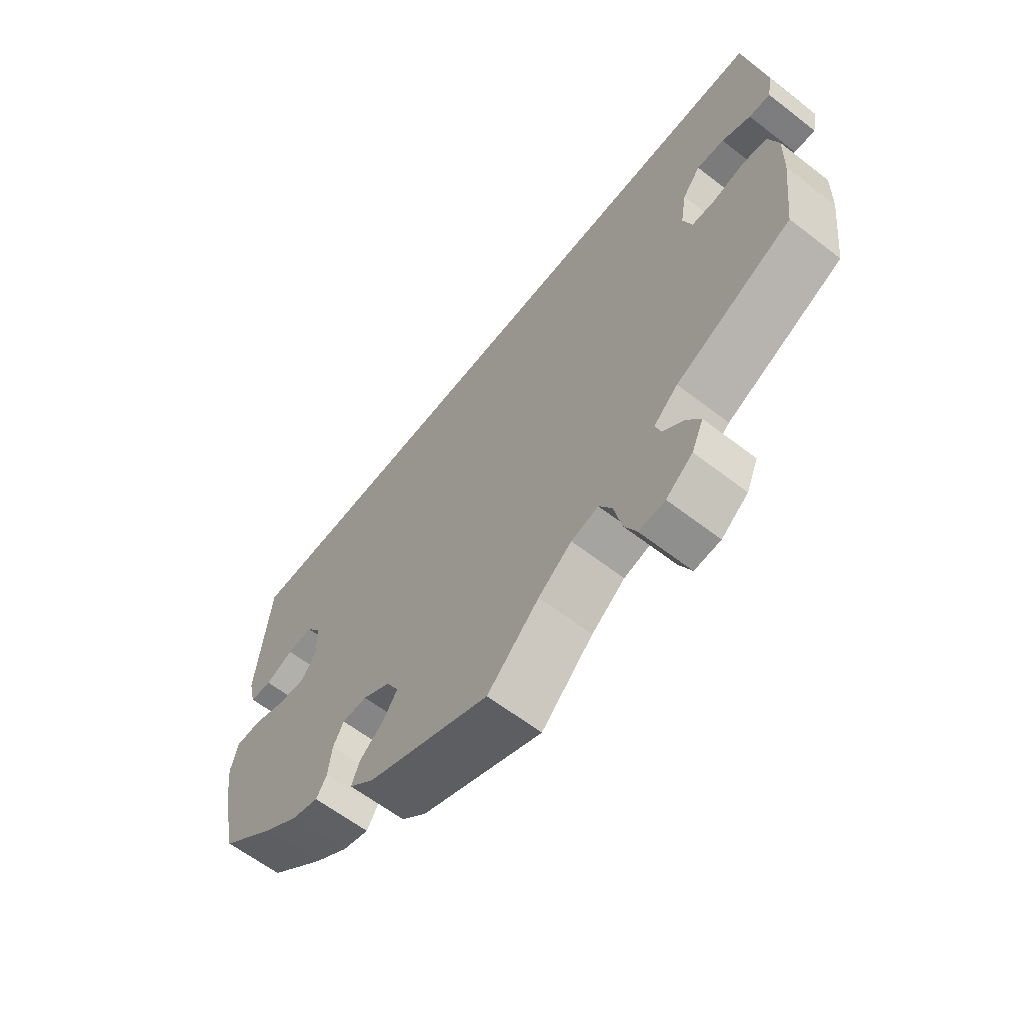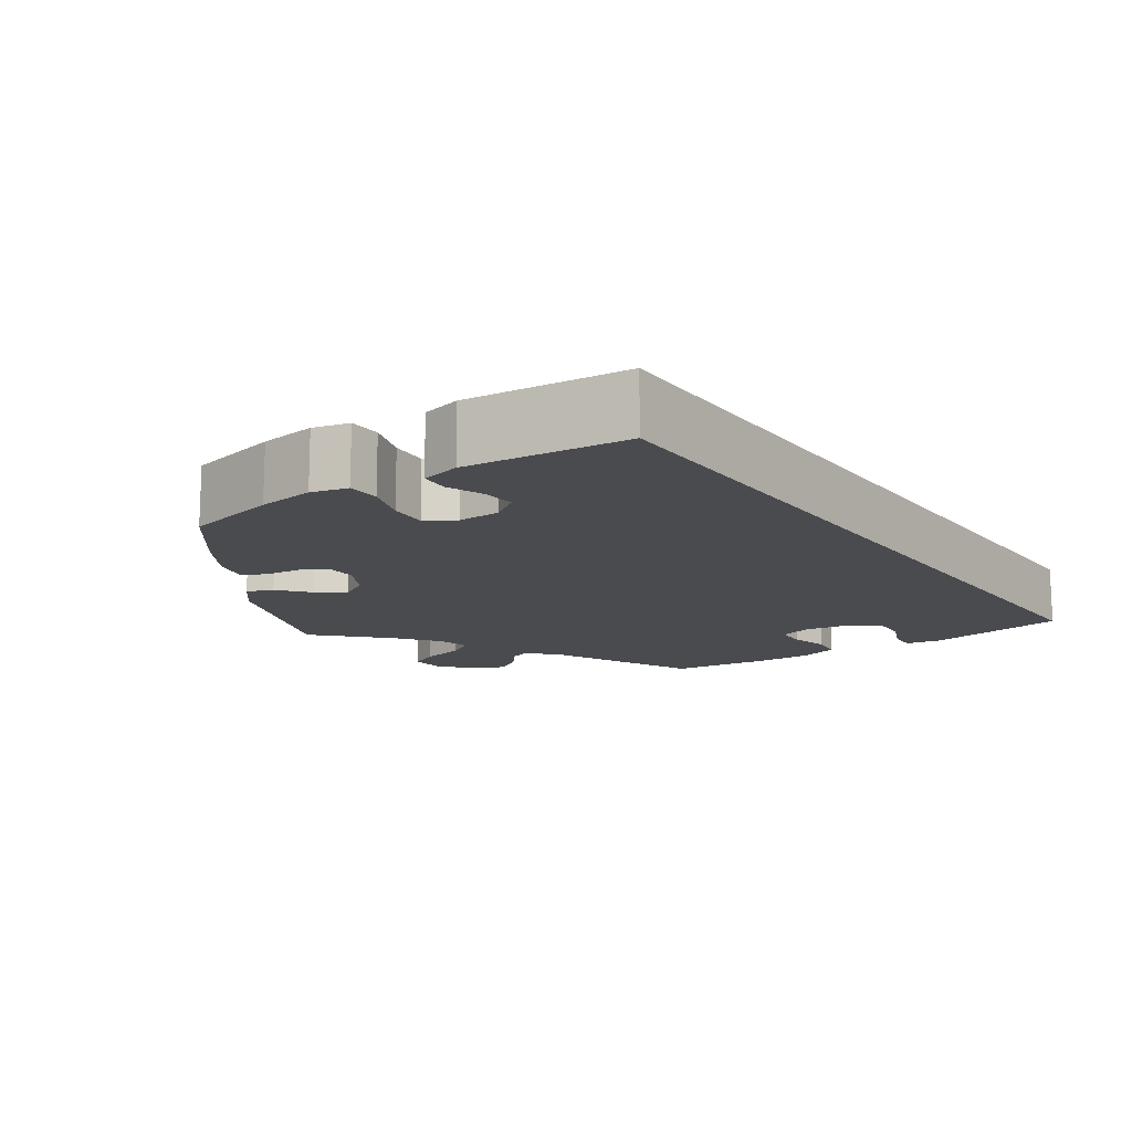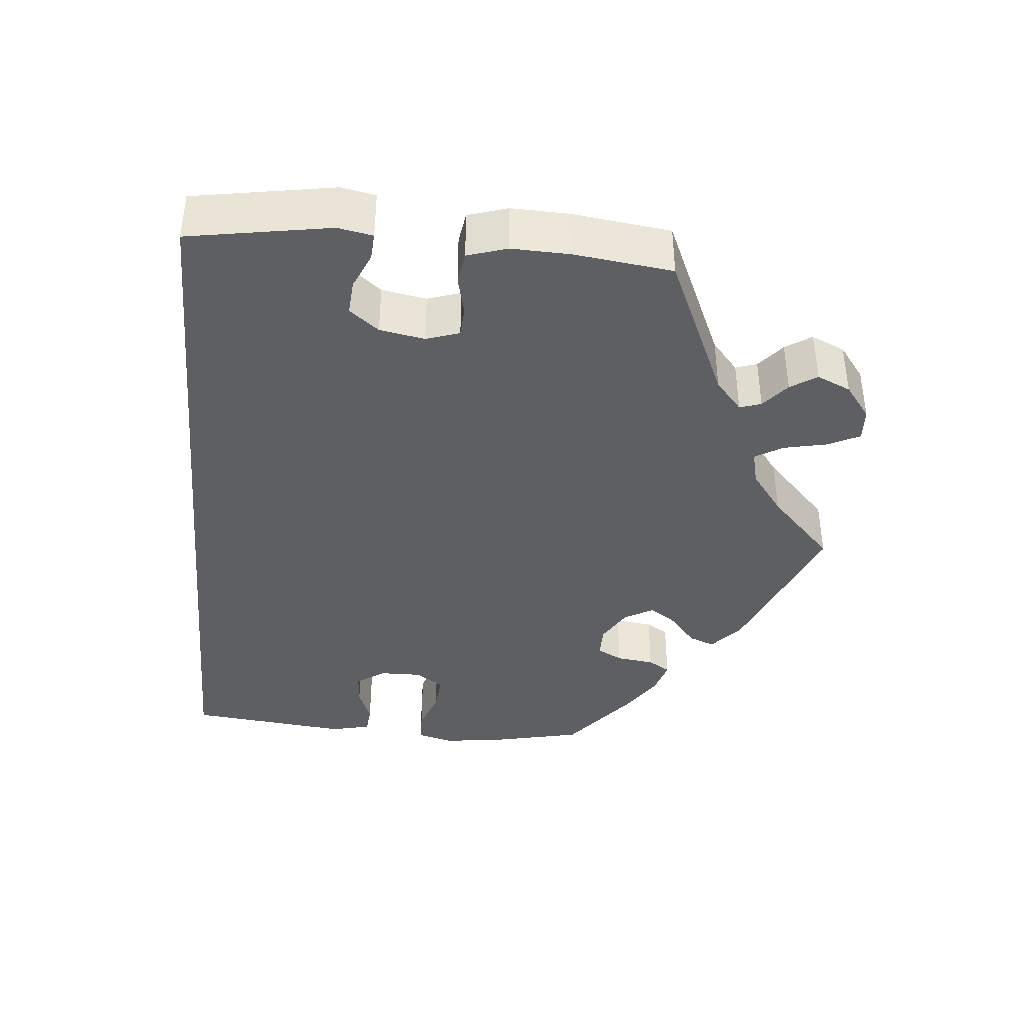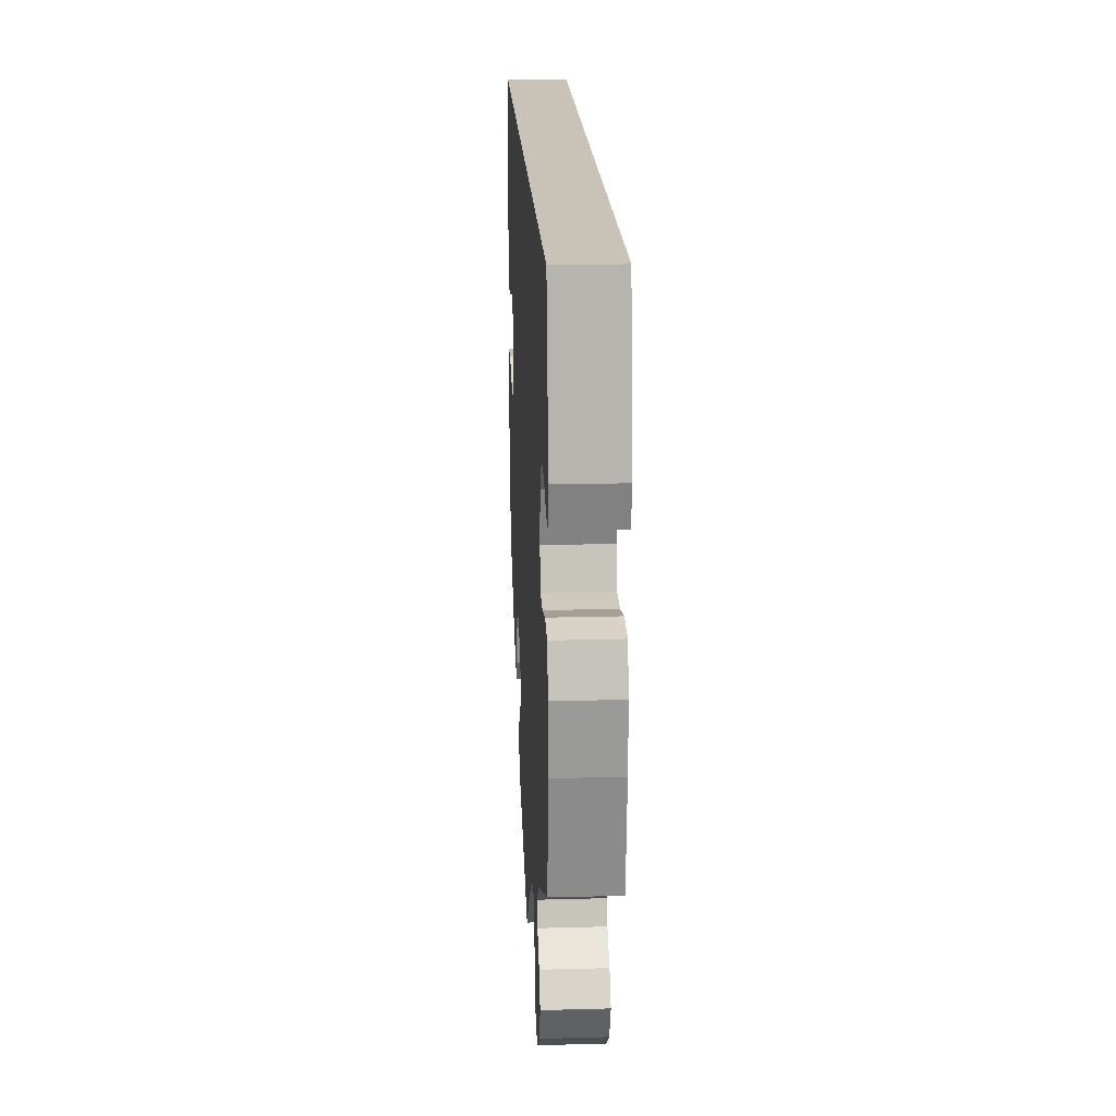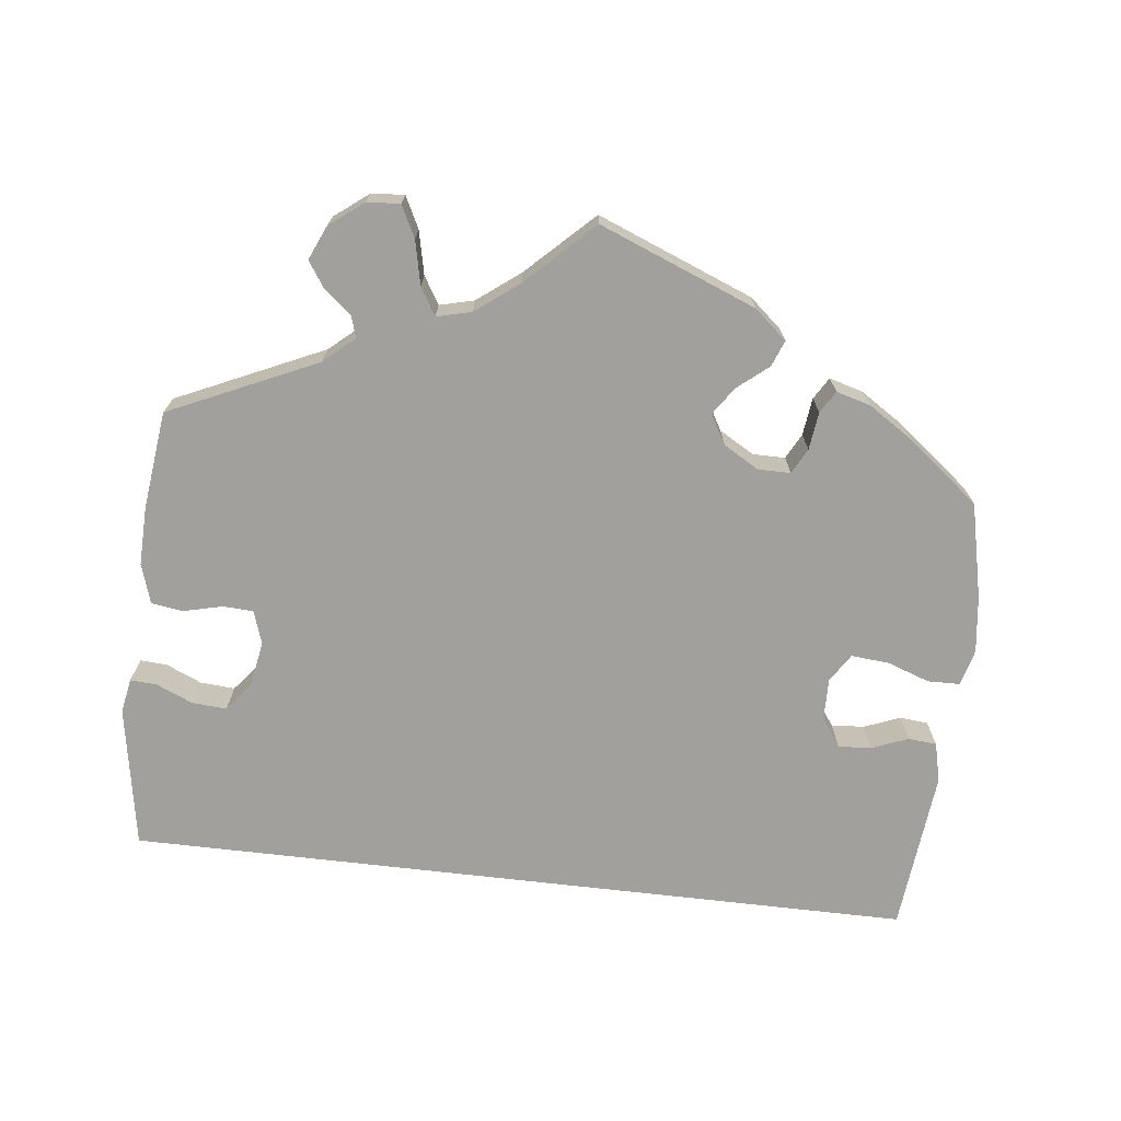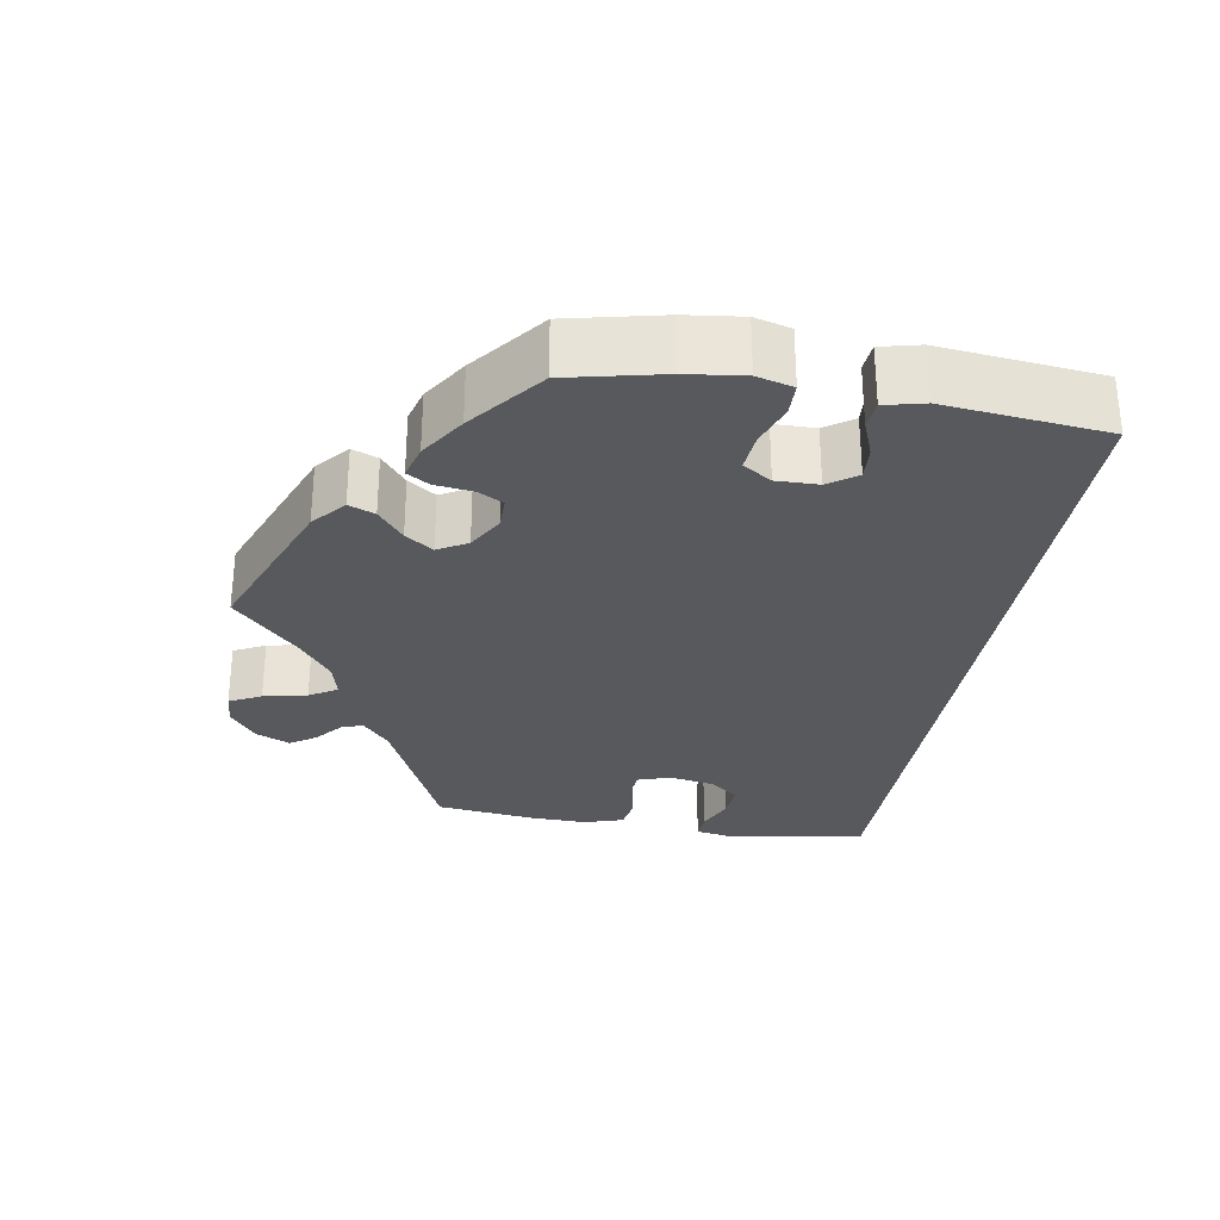
<metadata>
{"format":"obj","ext":"obj","renderer":"f3d","projection":"perspective","resolution":1024,"background":"white","views":[{"elev":-61.8,"azim":51.8,"up":"+Z"},{"elev":-13.7,"azim":-55.0,"up":"+Y"},{"elev":-39.5,"azim":84.5,"up":"+Y"},{"elev":19.5,"azim":87.1,"up":"+Z"},{"elev":-71.7,"azim":173.4,"up":"+Y"},{"elev":-29.4,"azim":-99.6,"up":"+Y"}]}
</metadata>
<code>
v -0.528 0.07 -0.168
v -0.537 0.07 -0.096
v -0.525 0.07 -0.05
v -0.484 0.07 -0.049
v -0.43 0.07 -0.068
v -0.382 0.07 -0.072
v -0.359 0.07 -0.036
v -0.36 0.07 0.017
v -0.385 0.07 0.053
v -0.427 0.07 0.05
v -0.473 0.07 0.032
v -0.509 0.07 0.035
v -0.521 0.07 0.085
v -0.5 0.07 0.289
v 0.5 0.07 0.289
v 0.531 0.07 0.11
v 0.523 0.07 0.066
v 0.489 0.07 0.068
v 0.443 0.07 0.088
v 0.399 0.07 0.091
v 0.37 0.07 0.054
v 0.36 0.07 -0.003
v 0.374 0.07 -0.045
v 0.412 0.07 -0.047
v 0.462 0.07 -0.035
v 0.502 0.07 -0.041
v 0.518 0.07 -0.091
v 0.516 0.07 -0.165
v 0.501 0.07 -0.289
v 0.314 0.07 -0.374
v 0.275 0.07 -0.408
v 0.284 0.07 -0.435
v 0.318 0.07 -0.463
v 0.34 0.07 -0.496
v 0.321 0.07 -0.539
v 0.278 0.07 -0.572
v 0.236 0.07 -0.575
v 0.216 0.07 -0.535
v 0.204 0.07 -0.48
v 0.183 0.07 -0.445
v 0.139 0.07 -0.456
v 0.085 0.07 -0.497
v 0.001 0.07 -0.578
v -0.198 0.07 -0.499
v -0.239 0.07 -0.464
v -0.226 0.07 -0.431
v -0.187 0.07 -0.399
v -0.163 0.07 -0.364
v -0.184 0.07 -0.327
v -0.229 0.07 -0.301
v -0.27 0.07 -0.301
v -0.287 0.07 -0.333
v -0.293 0.07 -0.381
v -0.31 0.07 -0.409
v -0.353 0.07 -0.397
v -0.41 0.07 -0.36
v -0.501 0.07 -0.288
v -0.528 0 -0.168
v -0.537 0 -0.096
v -0.525 0 -0.05
v -0.484 0 -0.049
v -0.43 0 -0.068
v -0.382 0 -0.072
v -0.359 0 -0.036
v -0.36 0 0.017
v -0.385 0 0.053
v -0.427 0 0.05
v -0.473 0 0.032
v -0.509 0 0.035
v -0.521 0 0.085
v -0.5 0 0.289
v 0.5 0 0.289
v 0.531 0 0.11
v 0.523 0 0.066
v 0.489 0 0.068
v 0.443 0 0.088
v 0.399 0 0.091
v 0.37 0 0.054
v 0.36 0 -0.003
v 0.374 0 -0.045
v 0.412 0 -0.047
v 0.462 0 -0.035
v 0.502 0 -0.041
v 0.518 0 -0.091
v 0.516 0 -0.165
v 0.501 0 -0.289
v 0.314 0 -0.374
v 0.275 0 -0.408
v 0.284 0 -0.435
v 0.318 0 -0.463
v 0.34 0 -0.496
v 0.321 0 -0.539
v 0.278 0 -0.572
v 0.236 0 -0.575
v 0.216 0 -0.535
v 0.204 0 -0.48
v 0.183 0 -0.445
v 0.139 0 -0.456
v 0.085 0 -0.497
v 0.001 0 -0.578
v -0.198 0 -0.499
v -0.239 0 -0.464
v -0.226 0 -0.431
v -0.187 0 -0.399
v -0.163 0 -0.364
v -0.184 0 -0.327
v -0.229 0 -0.301
v -0.27 0 -0.301
v -0.287 0 -0.333
v -0.293 0 -0.381
v -0.31 0 -0.409
v -0.353 0 -0.397
v -0.41 0 -0.36
v -0.501 0 -0.288
f 52 53 54 55
f 51 52 55 56
f 44 45 46 47
f 42 43 44 47
f 41 42 47 48
f 40 41 48 49
f 36 37 38 39
f 36 39 40
f 35 36 40
f 32 33 34 35
f 32 35 40
f 31 32 40 49
f 27 28 29 30
f 24 25 26 27
f 23 24 27 30
f 22 23 30 31
f 16 17 18 19
f 16 19 20
f 15 16 20
f 14 15 20 21
f 10 11 12 13
f 9 10 13 14
f 8 9 14 21
f 2 3 4 5
f 2 5 6
f 1 2 6
f 51 56 57 1
f 22 31 49 50
f 7 8 21 22
f 6 7 22 50
f 1 6 50 51
f 112 111 110 109
f 113 112 109 108
f 104 103 102 101
f 104 101 100 99
f 105 104 99 98
f 106 105 98 97
f 96 95 94 93
f 97 96 93
f 97 93 92
f 92 91 90 89
f 97 92 89
f 106 97 89 88
f 87 86 85 84
f 84 83 82 81
f 87 84 81 80
f 88 87 80 79
f 76 75 74 73
f 77 76 73
f 77 73 72
f 78 77 72 71
f 70 69 68 67
f 71 70 67 66
f 78 71 66 65
f 62 61 60 59
f 63 62 59
f 63 59 58
f 58 114 113 108
f 107 106 88 79
f 79 78 65 64
f 107 79 64 63
f 108 107 63 58
f 1 58 59 2
f 2 59 60 3
f 3 60 61 4
f 4 61 62 5
f 5 62 63 6
f 6 63 64 7
f 7 64 65 8
f 8 65 66 9
f 9 66 67 10
f 10 67 68 11
f 11 68 69 12
f 12 69 70 13
f 13 70 71 14
f 14 71 72 15
f 15 72 73 16
f 16 73 74 17
f 17 74 75 18
f 18 75 76 19
f 19 76 77 20
f 20 77 78 21
f 21 78 79 22
f 22 79 80 23
f 23 80 81 24
f 24 81 82 25
f 25 82 83 26
f 26 83 84 27
f 27 84 85 28
f 28 85 86 29
f 29 86 87 30
f 30 87 88 31
f 31 88 89 32
f 32 89 90 33
f 33 90 91 34
f 34 91 92 35
f 35 92 93 36
f 36 93 94 37
f 37 94 95 38
f 38 95 96 39
f 39 96 97 40
f 40 97 98 41
f 41 98 99 42
f 42 99 100 43
f 43 100 101 44
f 44 101 102 45
f 45 102 103 46
f 46 103 104 47
f 47 104 105 48
f 48 105 106 49
f 49 106 107 50
f 50 107 108 51
f 51 108 109 52
f 52 109 110 53
f 53 110 111 54
f 54 111 112 55
f 55 112 113 56
f 56 113 114 57
f 57 114 58 1

</code>
